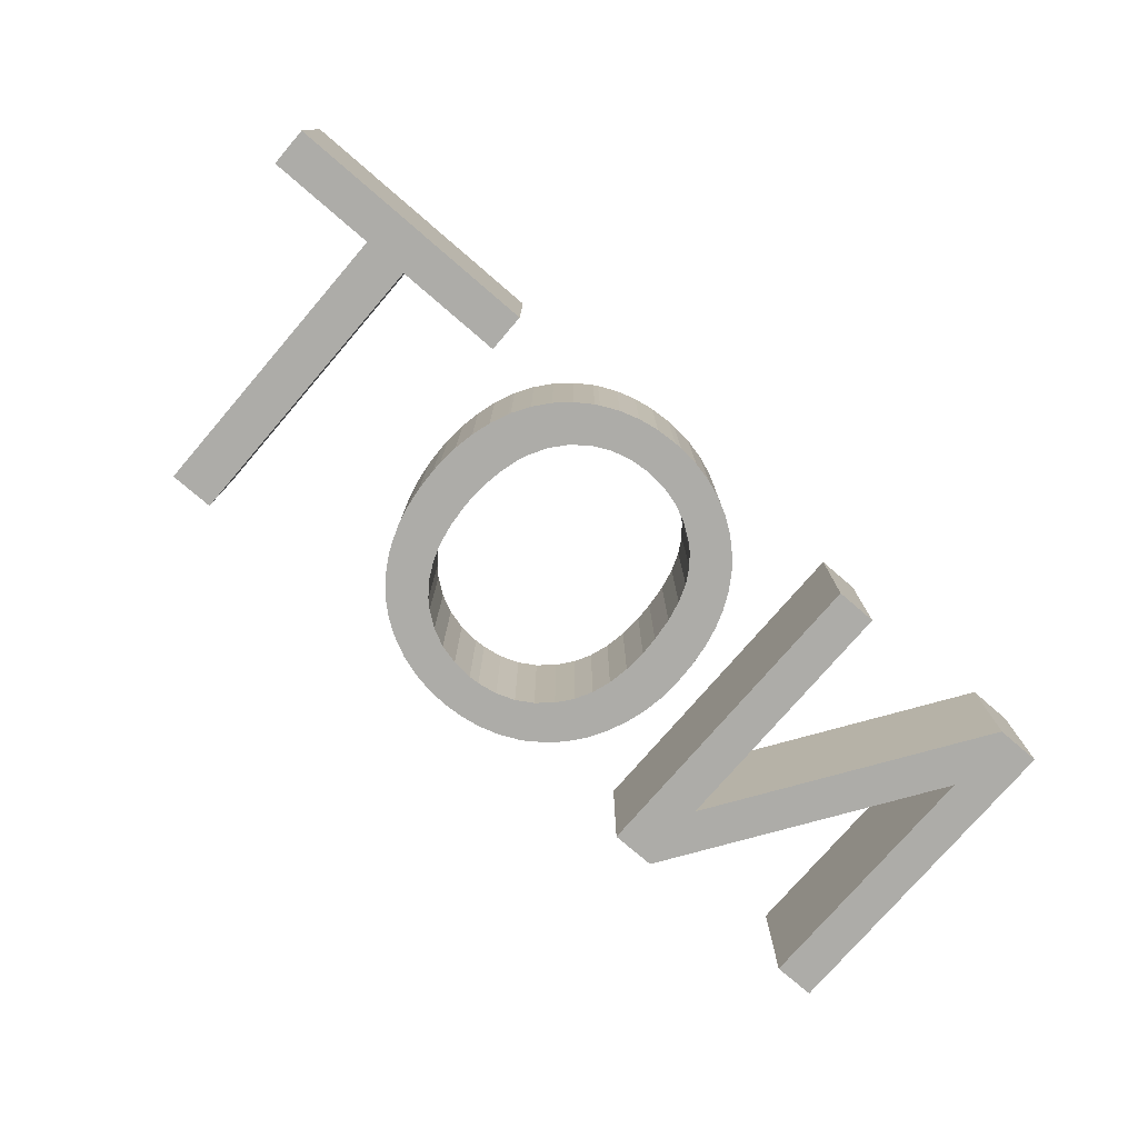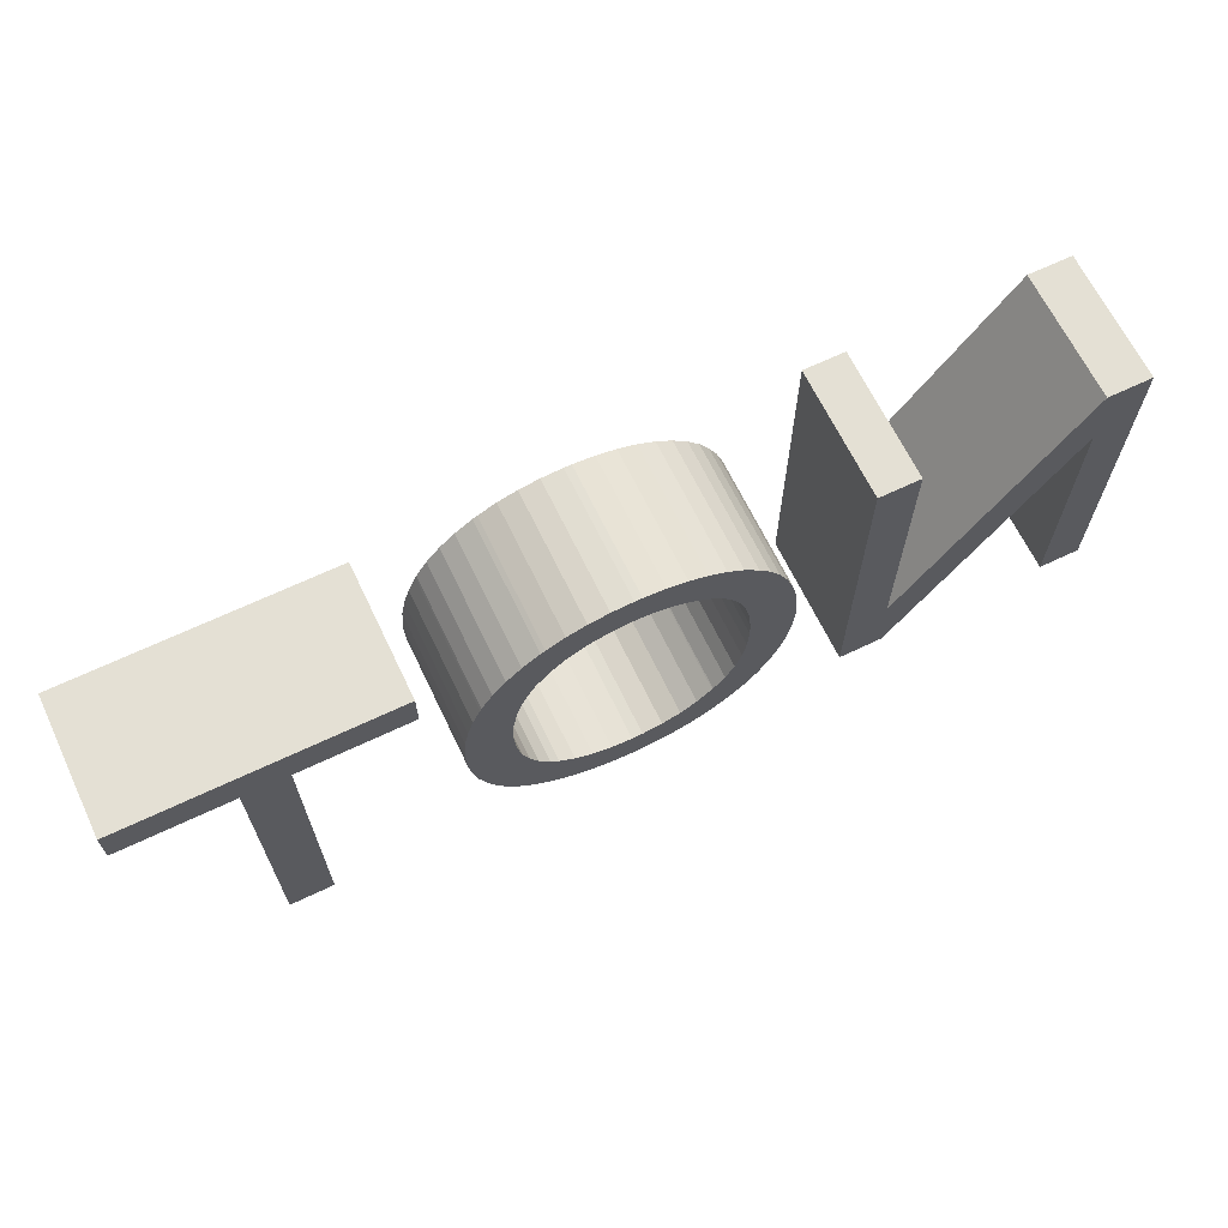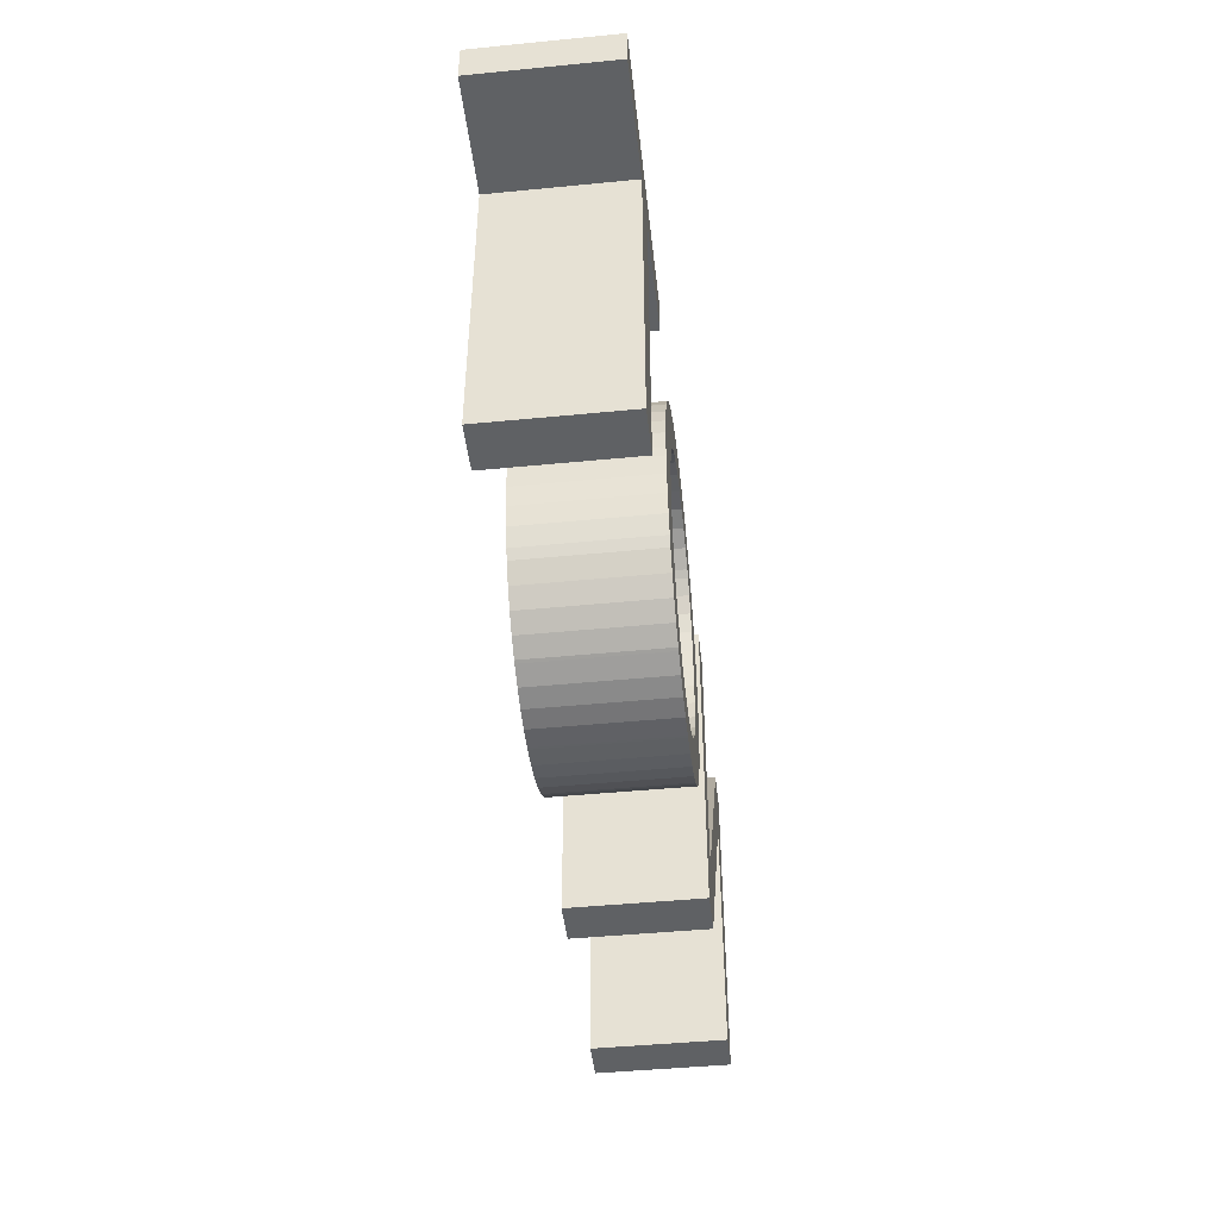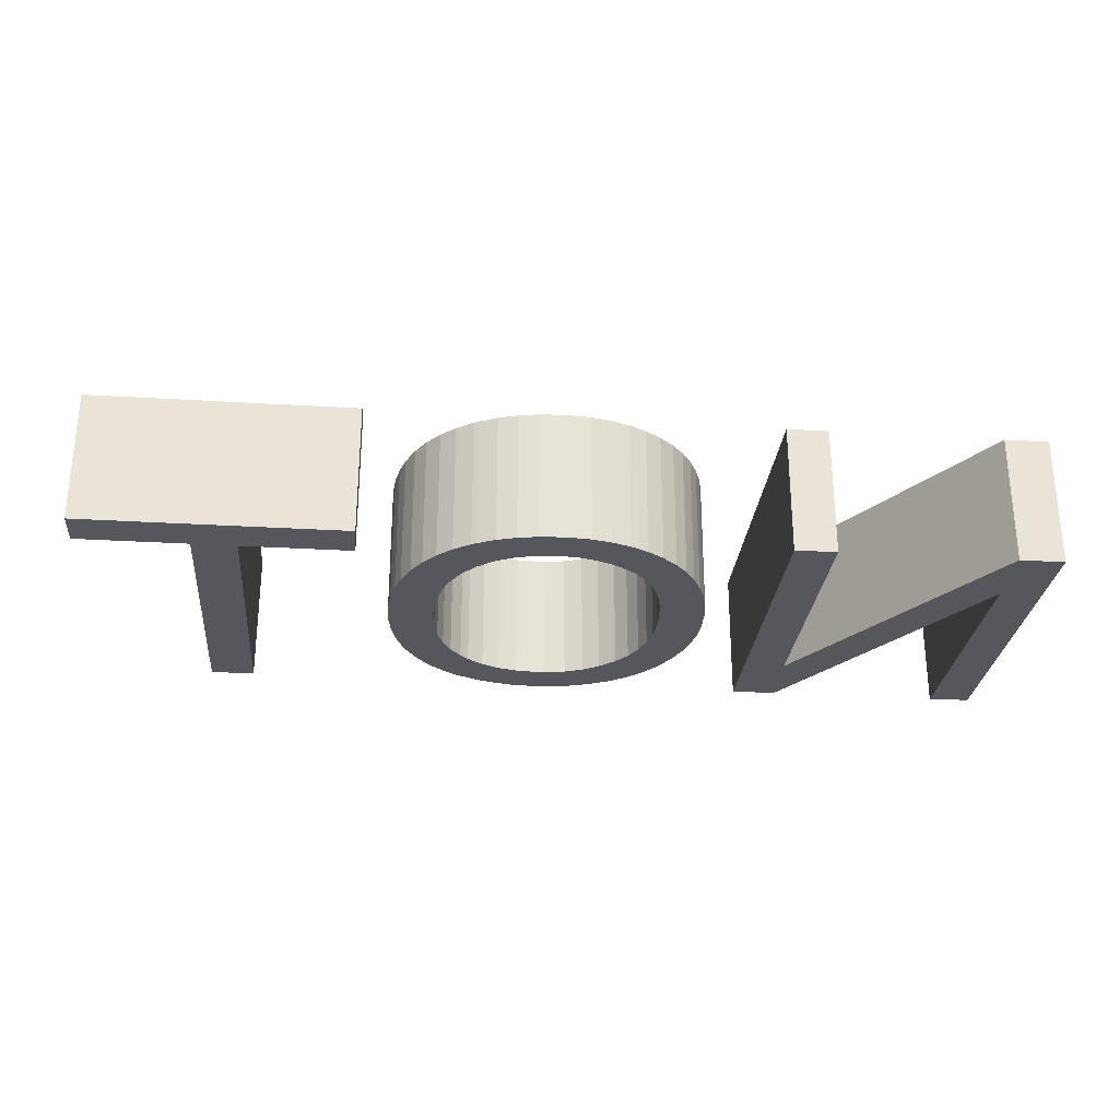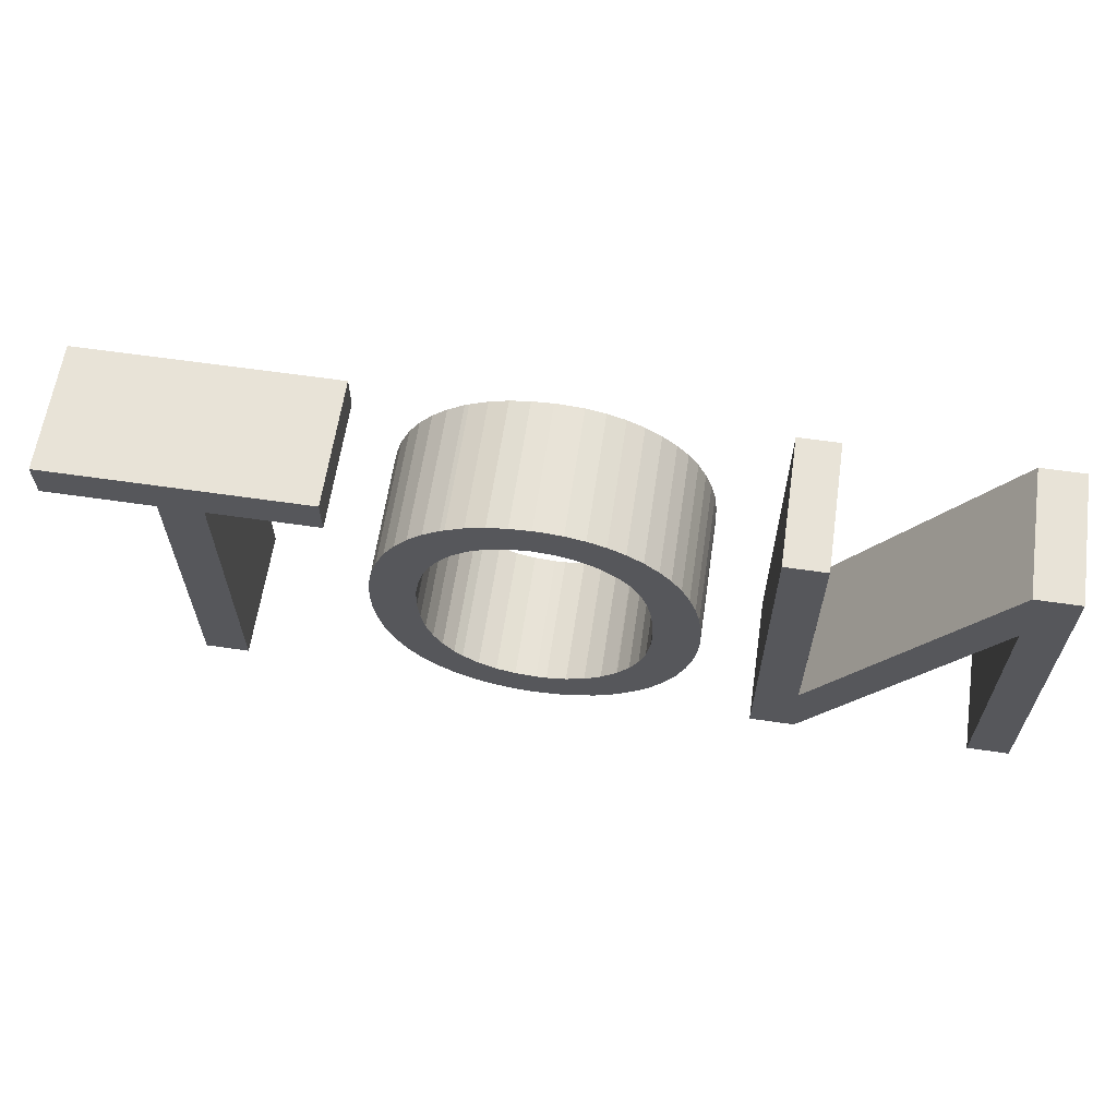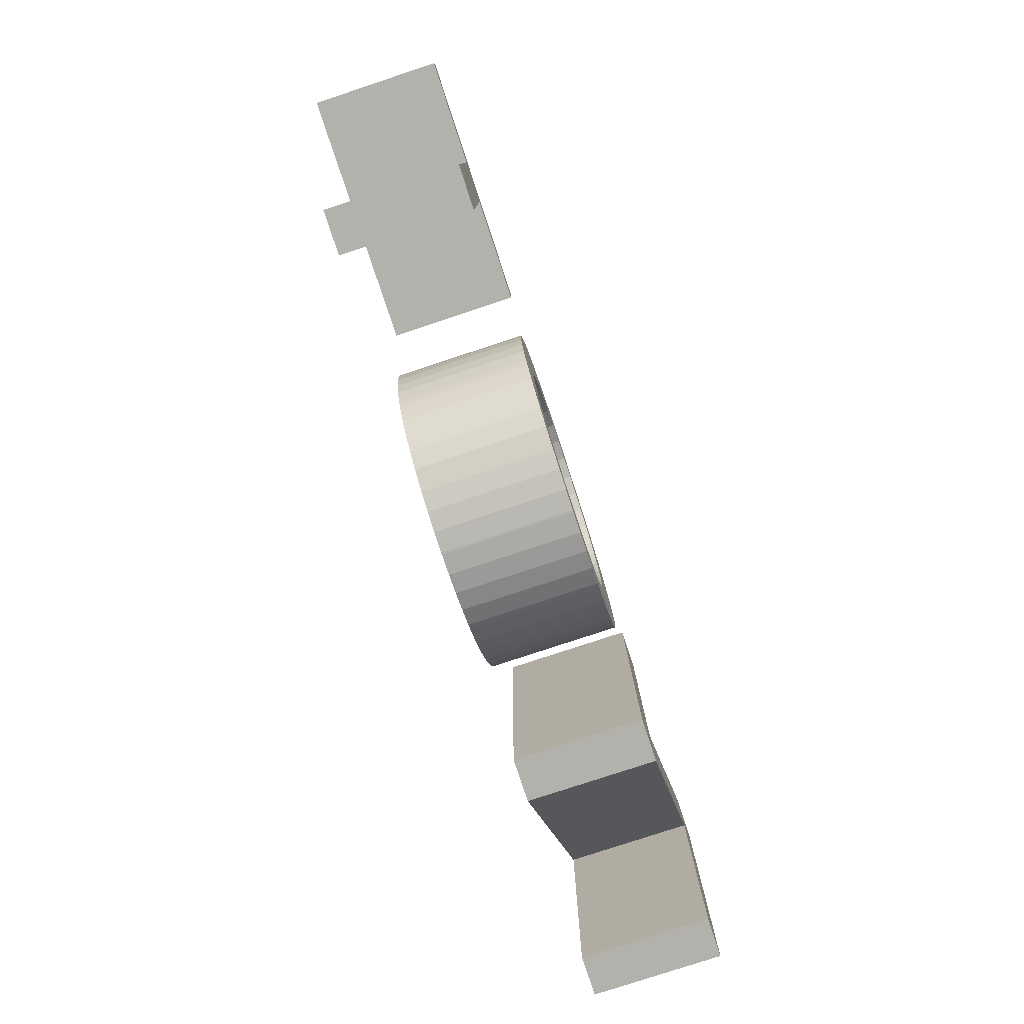
<metadata>
{"format":"obj","ext":"obj","renderer":"f3d","projection":"perspective","resolution":1024,"background":"white","views":[{"elev":-76.6,"azim":139.3,"up":"+Z"},{"elev":66.0,"azim":154.4,"up":"+Y"},{"elev":-45.7,"azim":96.4,"up":"+Y"},{"elev":-27.5,"azim":174.7,"up":"+Z"},{"elev":62.2,"azim":-171.6,"up":"+Y"},{"elev":-78.9,"azim":108.3,"up":"+Y"}]}
</metadata>
<code>
v 1912 2008 1e-06
v 1913 2008 1e-06
v 1912 2008 4
v 1913 2008 4
v 1911 2008 1e-06
v 1911 2008 4
v 1911 2008 1e-06
v 1911 2008 4
v 1910 2007 1e-06
v 1910 2007 4
v 1910 2007 1e-06
v 1910 2007 4
v 1910 2007 1e-06
v 1910 2007 4
v 1910 2006 1e-06
v 1910 2006 4
v 1909 2006 1e-06
v 1909 2006 4
v 1909 2005 1e-06
v 1909 2005 4
v 1909 2004 1e-06
v 1909 2004 4
v 1909 2004 1e-06
v 1909 2004 4
v 1909 2003 1e-06
v 1909 2003 4
v 1909 2002 1e-06
v 1909 2002 4
v 1910 2002 1e-06
v 1910 2002 4
v 1910 2001 1e-06
v 1910 2001 4
v 1910 2001 1e-06
v 1910 2001 4
v 1910 2001 1e-06
v 1910 2001 4
v 1911 2001 1e-06
v 1911 2001 4
v 1911 2000 1e-06
v 1911 2000 4
v 1912 2000 1e-06
v 1912 2000 4
v 1912 2000 1e-06
v 1912 2000 4
v 1913 2000 1e-06
v 1913 2000 4
v 1913 2000 1e-06
v 1913 2000 4
v 1914 2000 1e-06
v 1914 2000 4
v 1914 2000 1e-06
v 1914 2000 4
v 1915 2001 1e-06
v 1915 2001 4
v 1915 2001 1e-06
v 1915 2001 4
v 1915 2001 1e-06
v 1915 2001 4
v 1916 2002 1e-06
v 1916 2002 4
v 1916 2002 1e-06
v 1916 2002 4
v 1916 2003 1e-06
v 1916 2003 4
v 1916 2004 1e-06
v 1916 2004 4
v 1916 2004 1e-06
v 1916 2004 4
v 1916 2005 1e-06
v 1916 2005 4
v 1916 2005 1e-06
v 1916 2005 4
v 1916 2006 1e-06
v 1916 2006 4
v 1916 2006 1e-06
v 1916 2006 4
v 1915 2007 1e-06
v 1915 2007 4
v 1915 2007 1e-06
v 1915 2007 4
v 1914 2007 1e-06
v 1914 2007 4
v 1914 2007 1e-06
v 1914 2007 4
v 1914 2008 1e-06
v 1914 2008 4
v 1913 2008 1e-06
v 1913 2008 4
v 1913 2008 1e-06
v 1913 2008 4
v 1916 2008 1e-06
v 1916 2008 1e-06
v 1916 2008 4
v 1916 2008 4
v 1916 2007 1e-06
v 1916 2007 4
v 1917 2007 1e-06
v 1917 2007 4
v 1917 2007 1e-06
v 1917 2007 4
v 1917 2006 1e-06
v 1917 2006 4
v 1917 2005 1e-06
v 1917 2005 4
v 1917 2005 1e-06
v 1917 2005 4
v 1917 2004 1e-06
v 1917 2004 4
v 1917 2004 1e-06
v 1917 2004 4
v 1917 2003 1e-06
v 1917 2003 4
v 1917 2003 1e-06
v 1917 2003 4
v 1917 2002 1e-06
v 1917 2002 4
v 1917 2001 1e-06
v 1917 2001 4
v 1917 2001 1e-06
v 1917 2001 4
v 1916 2001 1e-06
v 1916 2001 4
v 1916 2000 1e-06
v 1916 2000 4
v 1916 2000 1e-06
v 1916 2000 4
v 1915 1999 1e-06
v 1915 1999 4
v 1915 1999 1e-06
v 1915 1999 4
v 1914 1999 1e-06
v 1914 1999 4
v 1914 1999 1e-06
v 1914 1999 4
v 1913 1999 1e-06
v 1913 1999 4
v 1913 1999 1e-06
v 1913 1999 4
v 1913 1999 1e-06
v 1913 1999 4
v 1912 1999 1e-06
v 1912 1999 4
v 1911 1999 1e-06
v 1911 1999 4
v 1911 1999 1e-06
v 1911 1999 4
v 1910 1999 1e-06
v 1910 1999 4
v 1910 1999 1e-06
v 1910 1999 4
v 1910 2000 1e-06
v 1910 2000 4
v 1909 2000 1e-06
v 1909 2000 4
v 1909 2001 1e-06
v 1909 2001 4
v 1908 2001 1e-06
v 1908 2001 4
v 1908 2001 1e-06
v 1908 2001 4
v 1908 2002 1e-06
v 1908 2002 4
v 1908 2002 1e-06
v 1908 2002 4
v 1908 2003 1e-06
v 1908 2003 4
v 1908 2004 1e-06
v 1908 2004 4
v 1908 2004 1e-06
v 1908 2004 4
v 1908 2004 1e-06
v 1908 2004 4
v 1908 2005 1e-06
v 1908 2005 4
v 1908 2006 1e-06
v 1908 2006 4
v 1908 2006 1e-06
v 1908 2006 4
v 1909 2007 1e-06
v 1909 2007 4
v 1909 2007 1e-06
v 1909 2007 4
v 1909 2008 1e-06
v 1909 2008 4
v 1910 2008 1e-06
v 1910 2008 4
v 1910 2008 1e-06
v 1910 2008 4
v 1911 2009 1e-06
v 1911 2009 4
v 1911 2009 1e-06
v 1911 2009 4
v 1912 2009 1e-06
v 1912 2009 4
v 1912 2009 1e-06
v 1912 2009 4
v 1913 2009 1e-06
v 1913 2009 4
v 1913 2009 1e-06
v 1913 2009 4
v 1914 2009 1e-06
v 1914 2009 4
v 1914 2009 1e-06
v 1914 2009 4
v 1915 2009 1e-06
v 1915 2009 4
v 1915 2008 1e-06
v 1915 2008 4
v 1899 1999 1e-06
v 1899 2007 1e-06
v 1899 1999 4
v 1899 2007 4
v 1898 1999 1e-06
v 1898 1999 4
v 1898 2009 1e-06
v 1898 2009 4
v 1899 2009 1e-06
v 1899 2009 4
v 1905 2001 1e-06
v 1905 2001 4
v 1905 2009 1e-06
v 1905 2009 4
v 1906 2009 1e-06
v 1906 2009 4
v 1906 1999 1e-06
v 1906 1999 4
v 1905 1999 1e-06
v 1905 1999 4
v 1926 2008 1e-06
v 1926 2009 1e-06
v 1926 2008 4
v 1926 2009 4
v 1923 2008 1e-06
v 1923 2008 4
v 1923 1999 1e-06
v 1923 1999 4
v 1922 1999 1e-06
v 1922 1999 4
v 1922 2008 1e-06
v 1922 2008 4
v 1918 2008 1e-06
v 1918 2008 4
v 1918 2009 1e-06
v 1918 2009 4
g obj_47872049
f 1 2 3
f 3 2 4
f 5 1 6
f 6 1 3
f 7 5 8
f 8 5 6
f 9 7 10
f 10 7 8
f 11 9 12
f 12 9 10
f 13 11 14
f 14 11 12
f 15 13 16
f 16 13 14
f 17 15 18
f 18 15 16
f 19 17 20
f 20 17 18
f 21 19 22
f 22 19 20
f 23 21 24
f 24 21 22
f 25 23 26
f 26 23 24
f 27 25 28
f 28 25 26
f 29 27 30
f 30 27 28
f 31 29 32
f 32 29 30
f 33 31 34
f 34 31 32
f 35 33 36
f 36 33 34
f 37 35 38
f 38 35 36
f 39 37 40
f 40 37 38
f 41 39 42
f 42 39 40
f 43 41 44
f 44 41 42
f 45 43 46
f 46 43 44
f 47 45 48
f 48 45 46
f 49 47 50
f 50 47 48
f 51 49 52
f 52 49 50
f 53 51 54
f 54 51 52
f 55 53 56
f 56 53 54
f 57 55 58
f 58 55 56
f 59 57 60
f 60 57 58
f 61 59 62
f 62 59 60
f 63 61 64
f 64 61 62
f 65 63 66
f 66 63 64
f 67 65 68
f 68 65 66
f 69 67 70
f 70 67 68
f 71 69 72
f 72 69 70
f 73 71 74
f 74 71 72
f 75 73 76
f 76 73 74
f 77 75 78
f 78 75 76
f 79 77 80
f 80 77 78
f 81 79 82
f 82 79 80
f 83 81 84
f 84 81 82
f 85 83 86
f 86 83 84
f 87 85 88
f 88 85 86
f 89 87 90
f 90 87 88
f 2 89 4
f 4 89 90
f 91 92 93
f 93 92 94
f 95 91 96
f 96 91 93
f 97 95 98
f 98 95 96
f 99 97 100
f 100 97 98
f 101 99 102
f 102 99 100
f 103 101 104
f 104 101 102
f 105 103 106
f 106 103 104
f 107 105 108
f 108 105 106
f 109 107 110
f 110 107 108
f 111 109 112
f 112 109 110
f 113 111 114
f 114 111 112
f 115 113 116
f 116 113 114
f 117 115 118
f 118 115 116
f 119 117 120
f 120 117 118
f 121 119 122
f 122 119 120
f 123 121 124
f 124 121 122
f 125 123 126
f 126 123 124
f 127 125 128
f 128 125 126
f 129 127 130
f 130 127 128
f 131 129 132
f 132 129 130
f 133 131 134
f 134 131 132
f 135 133 136
f 136 133 134
f 137 135 138
f 138 135 136
f 139 137 140
f 140 137 138
f 141 139 142
f 142 139 140
f 143 141 144
f 144 141 142
f 145 143 146
f 146 143 144
f 147 145 148
f 148 145 146
f 149 147 150
f 150 147 148
f 151 149 152
f 152 149 150
f 153 151 154
f 154 151 152
f 155 153 156
f 156 153 154
f 157 155 158
f 158 155 156
f 159 157 160
f 160 157 158
f 161 159 162
f 162 159 160
f 163 161 164
f 164 161 162
f 165 163 166
f 166 163 164
f 167 165 168
f 168 165 166
f 169 167 170
f 170 167 168
f 171 169 172
f 172 169 170
f 173 171 174
f 174 171 172
f 175 173 176
f 176 173 174
f 177 175 178
f 178 175 176
f 179 177 180
f 180 177 178
f 181 179 182
f 182 179 180
f 183 181 184
f 184 181 182
f 185 183 186
f 186 183 184
f 187 185 188
f 188 185 186
f 189 187 190
f 190 187 188
f 191 189 192
f 192 189 190
f 193 191 194
f 194 191 192
f 195 193 196
f 196 193 194
f 197 195 198
f 198 195 196
f 199 197 200
f 200 197 198
f 201 199 202
f 202 199 200
f 203 201 204
f 204 201 202
f 205 203 206
f 206 203 204
f 207 205 208
f 208 205 206
f 92 207 94
f 94 207 208
f 93 94 80
f 80 94 208
f 80 208 82
f 82 208 206
f 82 206 84
f 84 206 204
f 84 204 86
f 86 204 202
f 86 202 88
f 88 202 200
f 88 200 90
f 90 200 198
f 90 198 4
f 4 198 196
f 4 196 3
f 3 196 194
f 3 194 6
f 6 194 192
f 6 192 190
f 6 190 8
f 8 190 188
f 8 188 10
f 10 188 186
f 10 186 12
f 12 186 184
f 12 184 14
f 14 184 182
f 14 182 16
f 16 182 180
f 16 180 178
f 16 178 18
f 18 178 176
f 18 176 20
f 20 176 174
f 20 174 22
f 22 174 172
f 22 172 170
f 22 170 24
f 24 170 168
f 24 168 166
f 24 166 26
f 26 166 164
f 26 164 28
f 28 164 162
f 28 162 30
f 30 162 160
f 30 160 158
f 30 158 32
f 32 158 156
f 32 156 154
f 32 154 34
f 34 154 152
f 34 152 36
f 36 152 38
f 38 152 150
f 38 150 148
f 38 148 40
f 40 148 146
f 40 146 42
f 42 146 144
f 42 144 142
f 42 142 44
f 44 142 140
f 44 140 46
f 46 140 138
f 46 138 48
f 48 138 136
f 48 136 134
f 48 134 50
f 50 134 132
f 50 132 52
f 52 132 130
f 52 130 128
f 52 128 54
f 54 128 126
f 54 126 56
f 56 126 124
f 56 124 58
f 58 124 122
f 58 122 60
f 60 122 120
f 60 120 118
f 60 118 62
f 62 118 116
f 62 116 114
f 62 114 64
f 64 114 112
f 64 112 66
f 66 112 110
f 66 110 68
f 68 110 108
f 68 108 70
f 70 108 106
f 70 106 104
f 70 104 72
f 72 104 102
f 72 102 74
f 74 102 100
f 74 100 76
f 76 100 98
f 76 98 96
f 76 96 78
f 78 96 93
f 78 93 80
f 92 79 207
f 207 79 81
f 207 81 205
f 205 81 83
f 205 83 203
f 203 83 85
f 203 85 201
f 201 85 87
f 201 87 199
f 199 87 89
f 199 89 197
f 197 89 2
f 197 2 195
f 195 2 1
f 195 1 193
f 193 1 5
f 193 5 191
f 191 5 189
f 189 5 7
f 189 7 187
f 187 7 9
f 187 9 185
f 185 9 11
f 185 11 183
f 183 11 13
f 183 13 181
f 181 13 15
f 181 15 179
f 179 15 177
f 177 15 17
f 177 17 175
f 175 17 19
f 175 19 173
f 173 19 21
f 173 21 171
f 171 21 169
f 169 21 23
f 169 23 167
f 167 23 165
f 165 23 25
f 165 25 163
f 163 25 27
f 163 27 161
f 161 27 29
f 161 29 159
f 159 29 157
f 157 29 31
f 157 31 155
f 155 31 153
f 153 31 33
f 153 33 151
f 151 33 35
f 151 35 37
f 92 91 79
f 79 91 77
f 77 91 95
f 77 95 75
f 75 95 97
f 75 97 99
f 75 99 73
f 73 99 101
f 73 101 71
f 71 101 103
f 71 103 69
f 69 103 105
f 69 105 107
f 69 107 67
f 67 107 109
f 67 109 65
f 65 109 111
f 65 111 63
f 63 111 113
f 63 113 61
f 61 113 115
f 61 115 117
f 61 117 59
f 59 117 119
f 59 119 121
f 59 121 57
f 57 121 123
f 57 123 55
f 55 123 125
f 55 125 53
f 53 125 127
f 53 127 51
f 51 127 129
f 51 129 131
f 51 131 49
f 49 131 133
f 49 133 47
f 47 133 135
f 47 135 137
f 47 137 45
f 45 137 139
f 45 139 43
f 43 139 141
f 43 141 41
f 41 141 143
f 41 143 145
f 41 145 39
f 39 145 147
f 39 147 37
f 37 147 149
f 37 149 151
f 209 210 211
f 211 210 212
f 213 209 214
f 214 209 211
f 215 213 216
f 216 213 214
f 217 215 218
f 218 215 216
f 219 217 220
f 220 217 218
f 221 219 222
f 222 219 220
f 223 221 224
f 224 221 222
f 225 223 226
f 226 223 224
f 227 225 228
f 228 225 226
f 210 227 212
f 212 227 228
f 228 220 212
f 212 220 218
f 212 218 216
f 228 226 220
f 220 226 224
f 220 224 222
f 216 214 212
f 212 214 211
f 225 227 219
f 219 227 210
f 219 210 217
f 217 210 215
f 215 210 213
f 213 210 209
f 221 223 219
f 219 223 225
f 229 230 231
f 231 230 232
f 233 229 234
f 234 229 231
f 235 233 236
f 236 233 234
f 237 235 238
f 238 235 236
f 239 237 240
f 240 237 238
f 241 239 242
f 242 239 240
f 243 241 244
f 244 241 242
f 230 243 232
f 232 243 244
f 231 232 234
f 234 232 244
f 234 244 240
f 240 244 242
f 238 236 240
f 240 236 234
f 230 233 243
f 243 233 239
f 243 239 241
f 230 229 233
f 235 237 233
f 233 237 239

</code>
